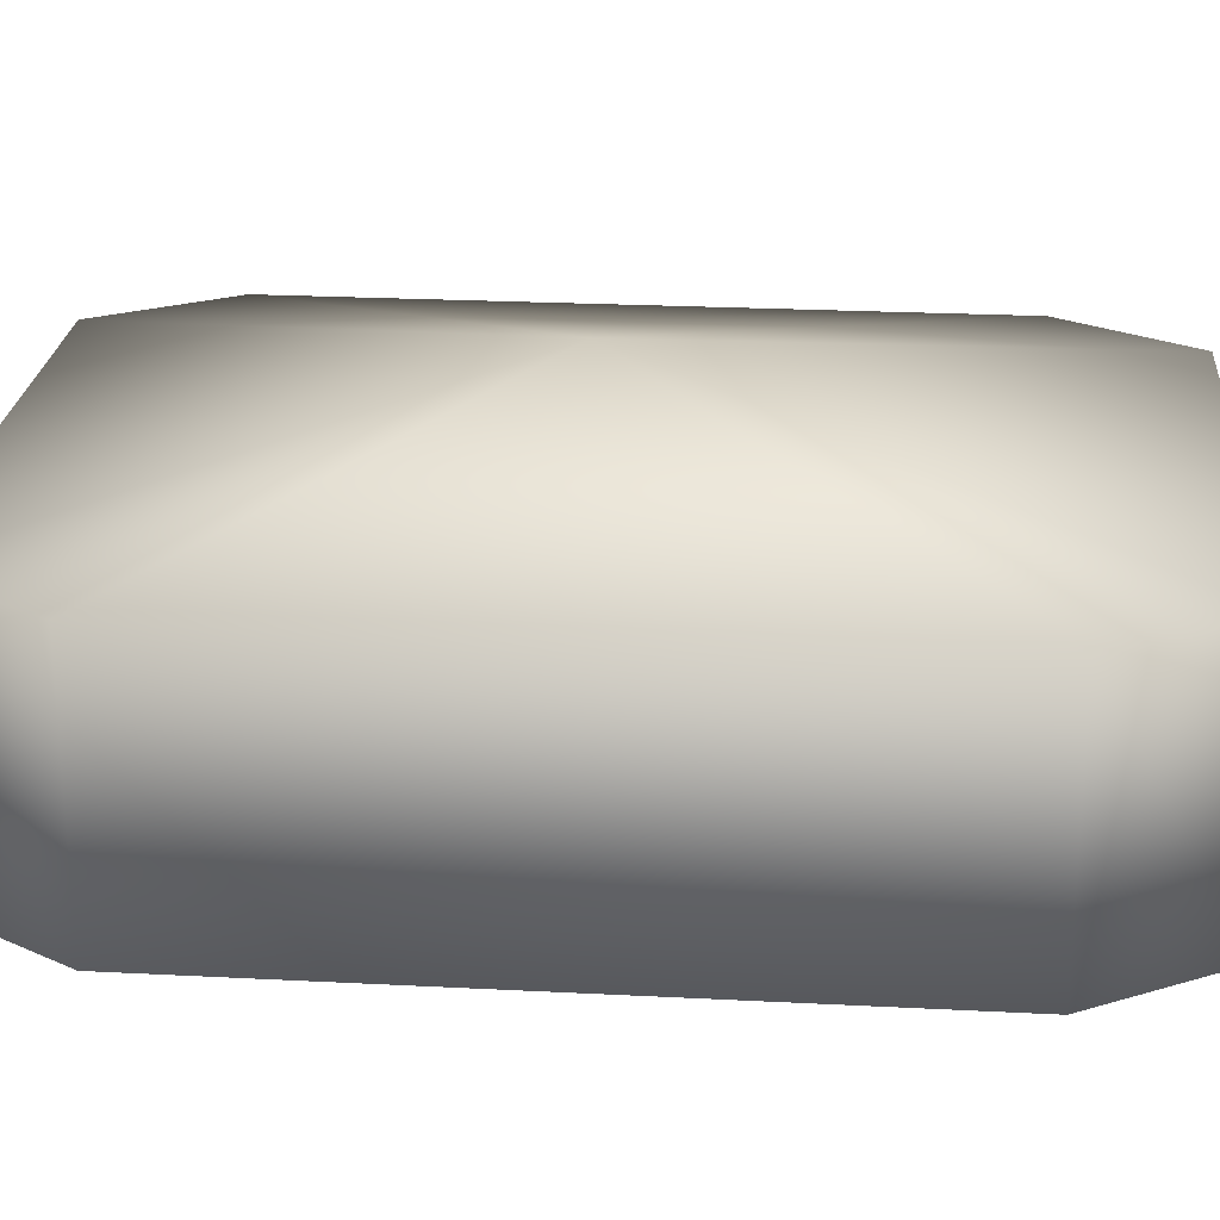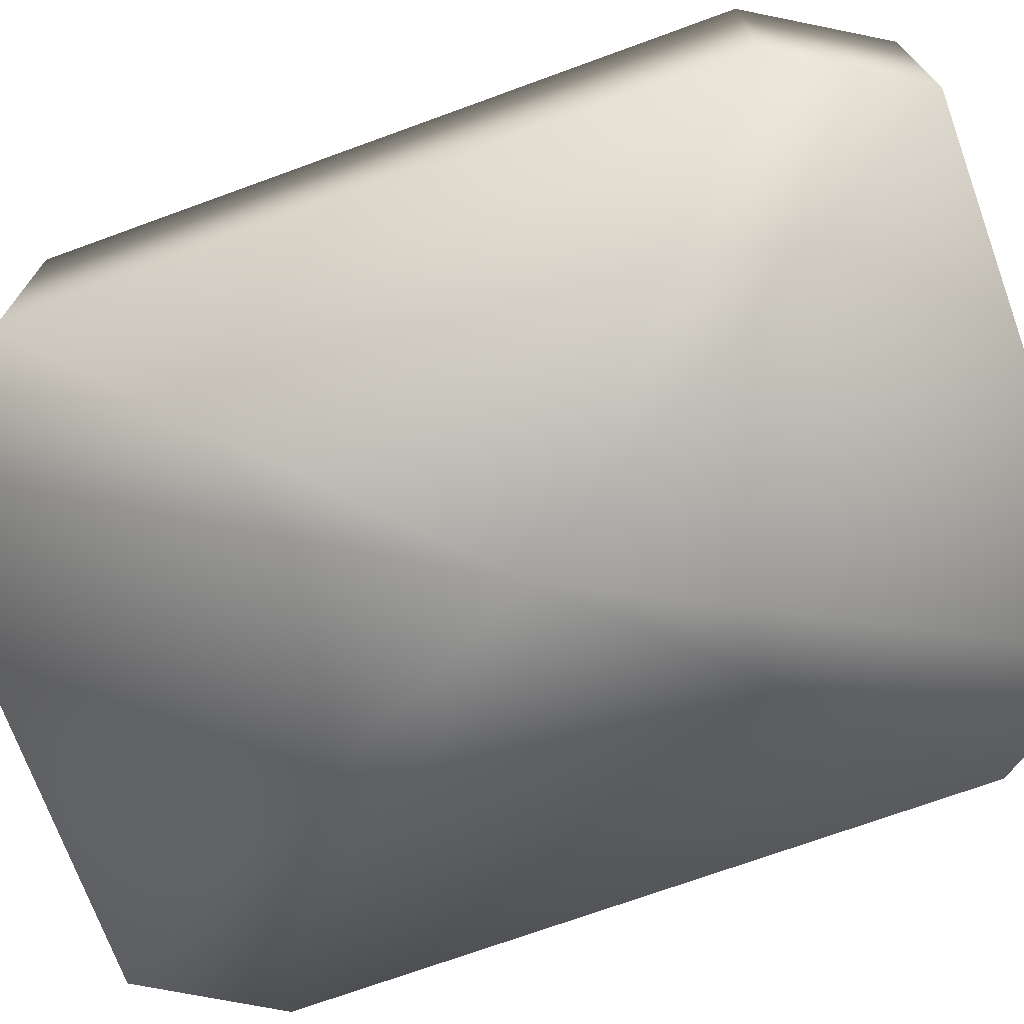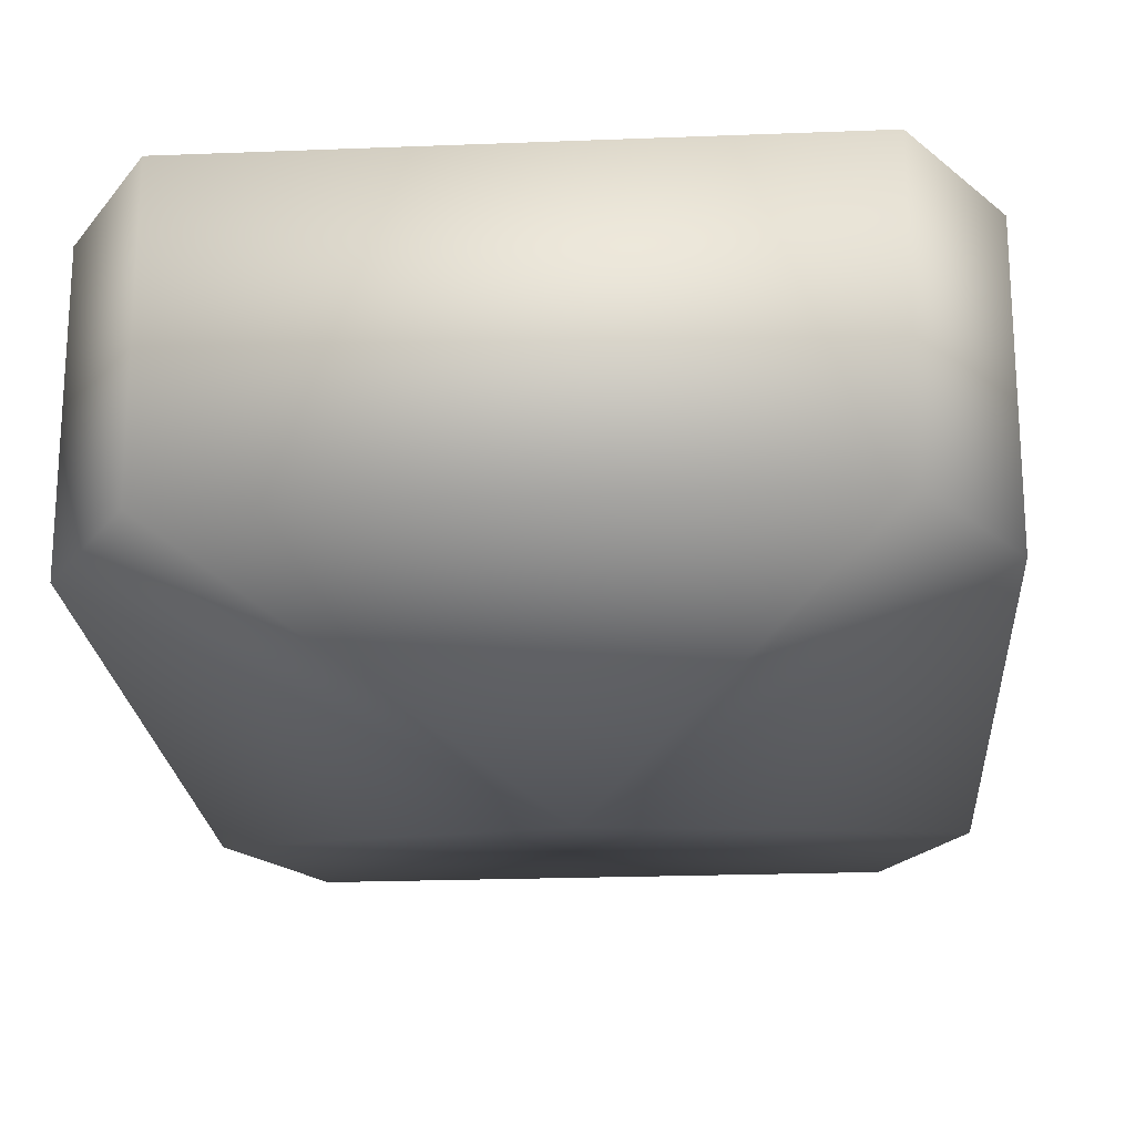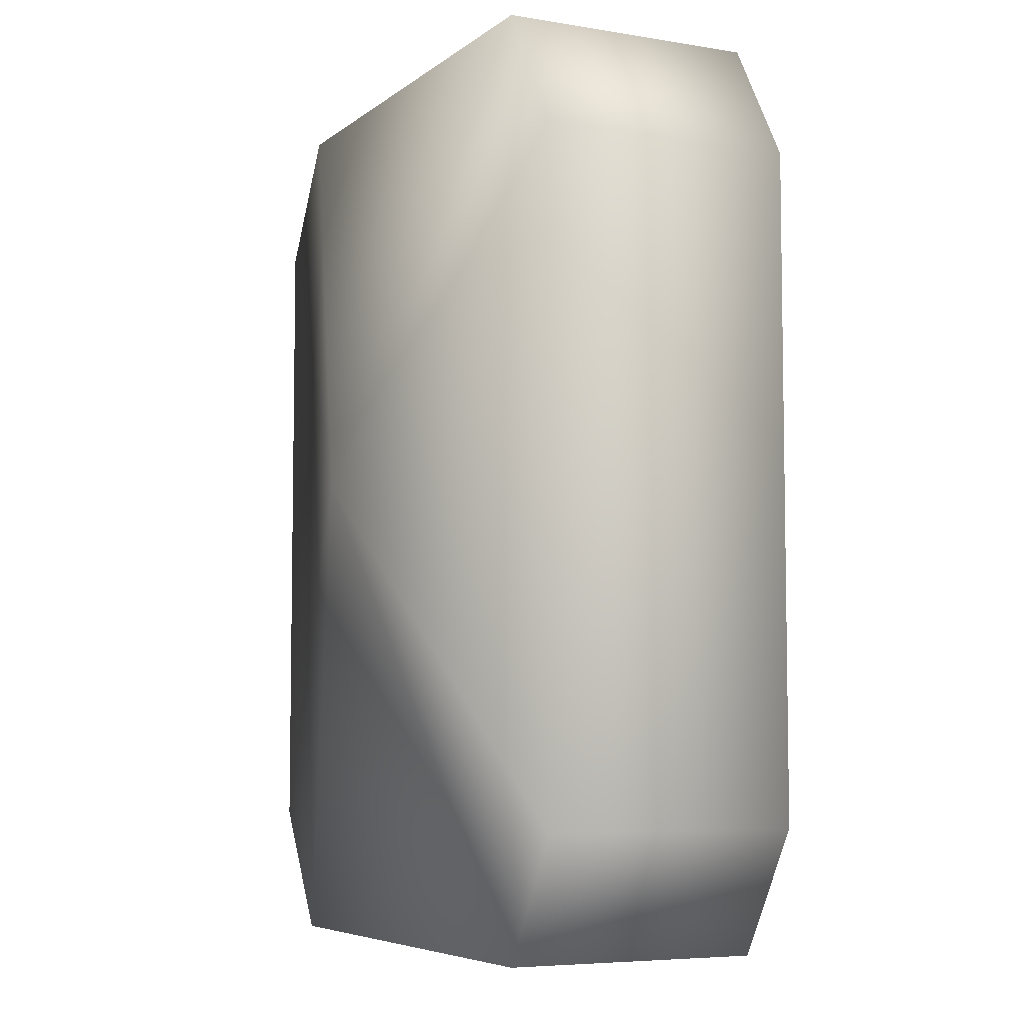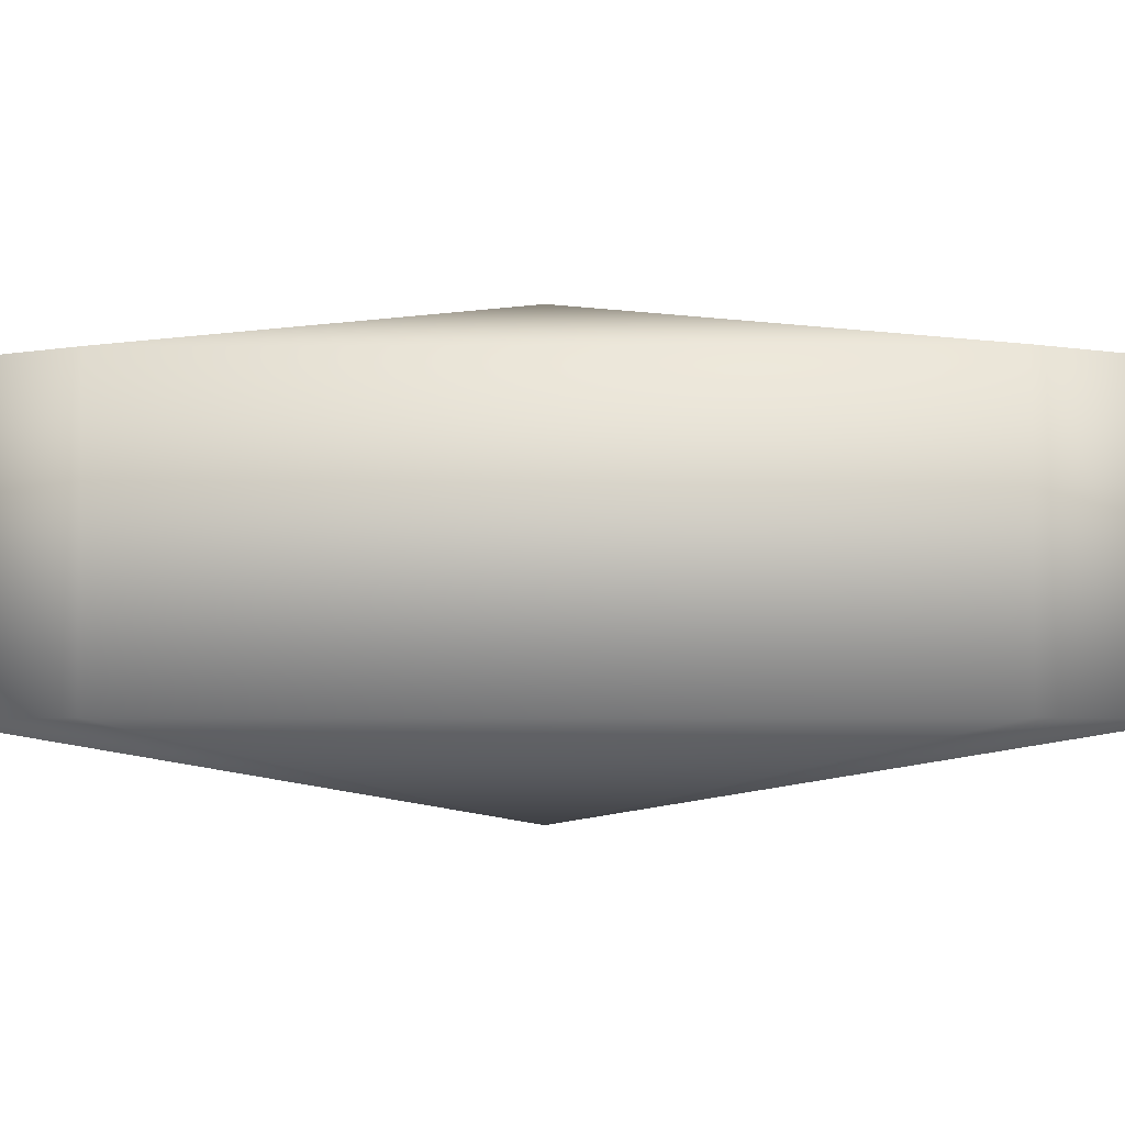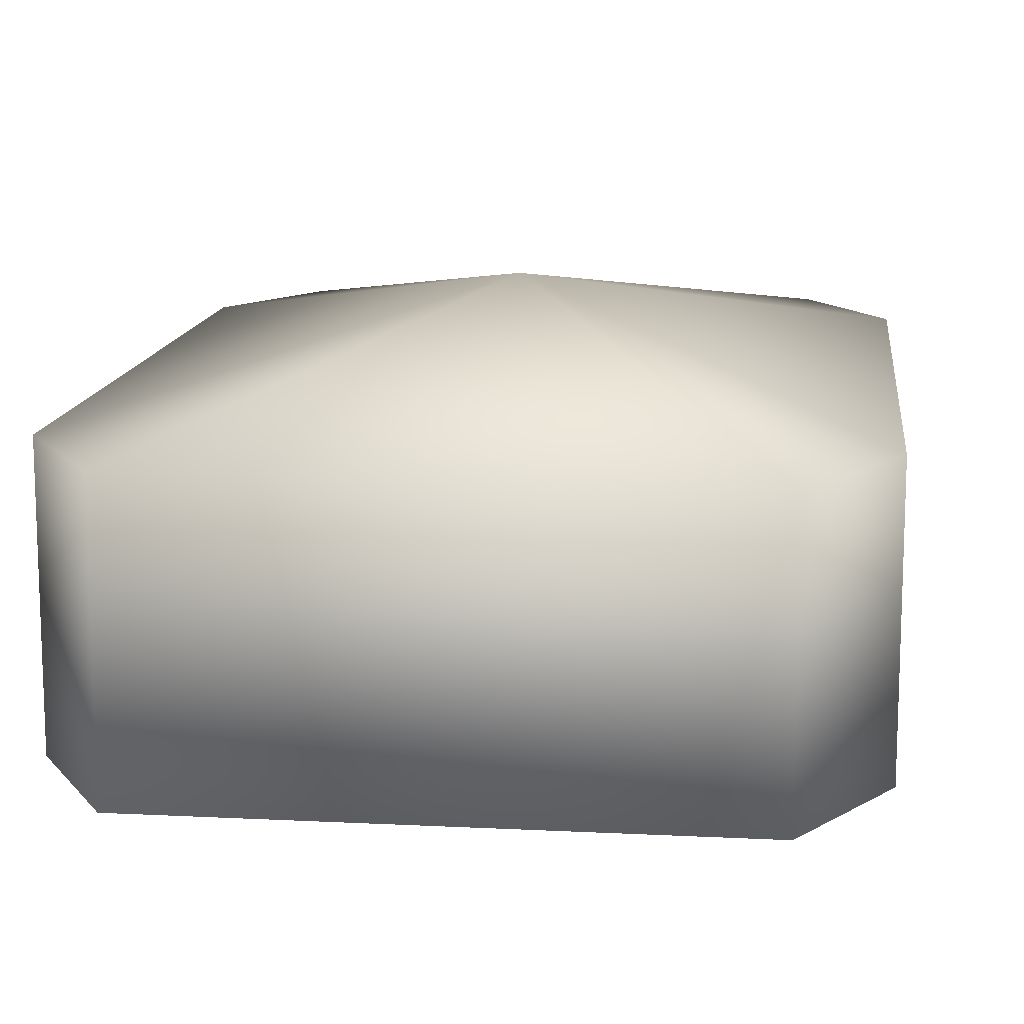
<metadata>
{"format":"obj","ext":"obj","renderer":"f3d","projection":"perspective","resolution":1024,"background":"white","views":[{"elev":24.0,"azim":-85.1,"up":"+Z"},{"elev":-71.9,"azim":110.0,"up":"+Z"},{"elev":-21.4,"azim":4.0,"up":"+Z"},{"elev":-6.1,"azim":63.6,"up":"+Y"},{"elev":-4.1,"azim":-89.2,"up":"+Z"},{"elev":13.0,"azim":6.6,"up":"+Z"}]}
</metadata>
<code>
g gatcha_equip_3_decal_i
v 0.07406 0.1422 0.03445
v 0.00142 0.0145 0.05865
v -0.07415 0.1422 0.03445
v 0.09619 0.106 0.03445
v 0.07406 0.1422 0.03445
v 0.07406 0.1422 -0.04035
v 0.09619 0.106 -0.04035
v 0.00142 0.0145 -0.06363
v 0.09619 -0.0851 0.03445
v 0.09619 -0.0851 -0.04035
v 0.07406 -0.1216 0.03445
v 0.07406 -0.1216 -0.04035
v -0.07415 -0.1216 0.03445
v -0.07415 -0.1216 -0.04035
v -0.09617 -0.0851 0.03445
v -0.09617 -0.0851 -0.04035
v -0.09617 0.106 0.03445
v -0.07415 0.1422 0.03445
v -0.09617 0.106 -0.04035
v -0.07415 0.1422 -0.04035
v -0.07415 0.1422 -0.04035
v 0.07406 0.1422 -0.04035
v 0.07406 0.1422 0.03445
v -0.07415 0.1422 0.03445
v -0.07415 0.1422 -0.04035
v 0.07406 0.1422 -0.04035
v 0.09619 -0.0851 0.03445
v 0.09619 0.106 0.03445
v 0.09619 0.106 -0.04035
v 0.09619 -0.0851 -0.04035
v 0.07406 -0.1216 -0.04035
v -0.07415 -0.1216 -0.04035
v -0.07415 -0.1216 0.03445
v 0.07406 -0.1216 0.03445
v -0.09617 -0.0851 -0.04035
v -0.09617 0.106 -0.04035
v -0.09617 0.106 0.03445
v -0.09617 -0.0851 0.03445
g gatcha_equip_3_decal_i_0
f 3 2 1
f 5 2 4
f 5 4 6
f 4 7 6
f 7 8 6
f 4 2 9
f 10 8 7
f 9 11 10
f 9 2 11
f 11 12 10
f 12 8 10
f 11 2 13
f 14 8 12
f 13 15 14
f 13 2 15
f 15 16 14
f 16 8 14
f 15 2 17
f 17 2 18
f 17 18 19
f 19 8 16
f 18 20 19
f 20 8 19
f 22 8 21
f 25 24 23
f 26 25 23
f 29 28 27
f 30 29 27
f 33 32 31
f 34 33 31
f 37 36 35
f 38 37 35

</code>
